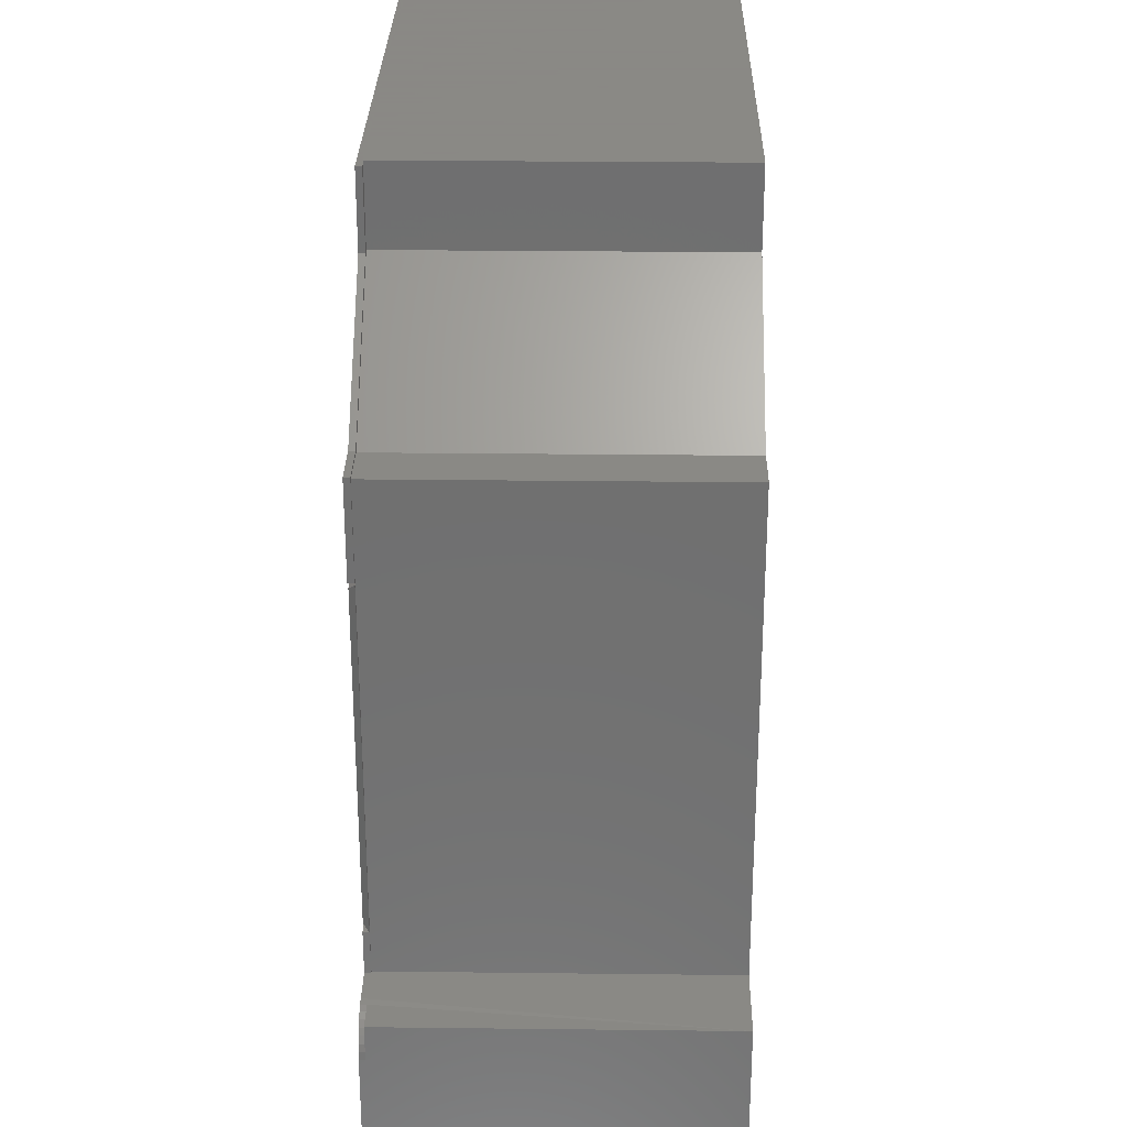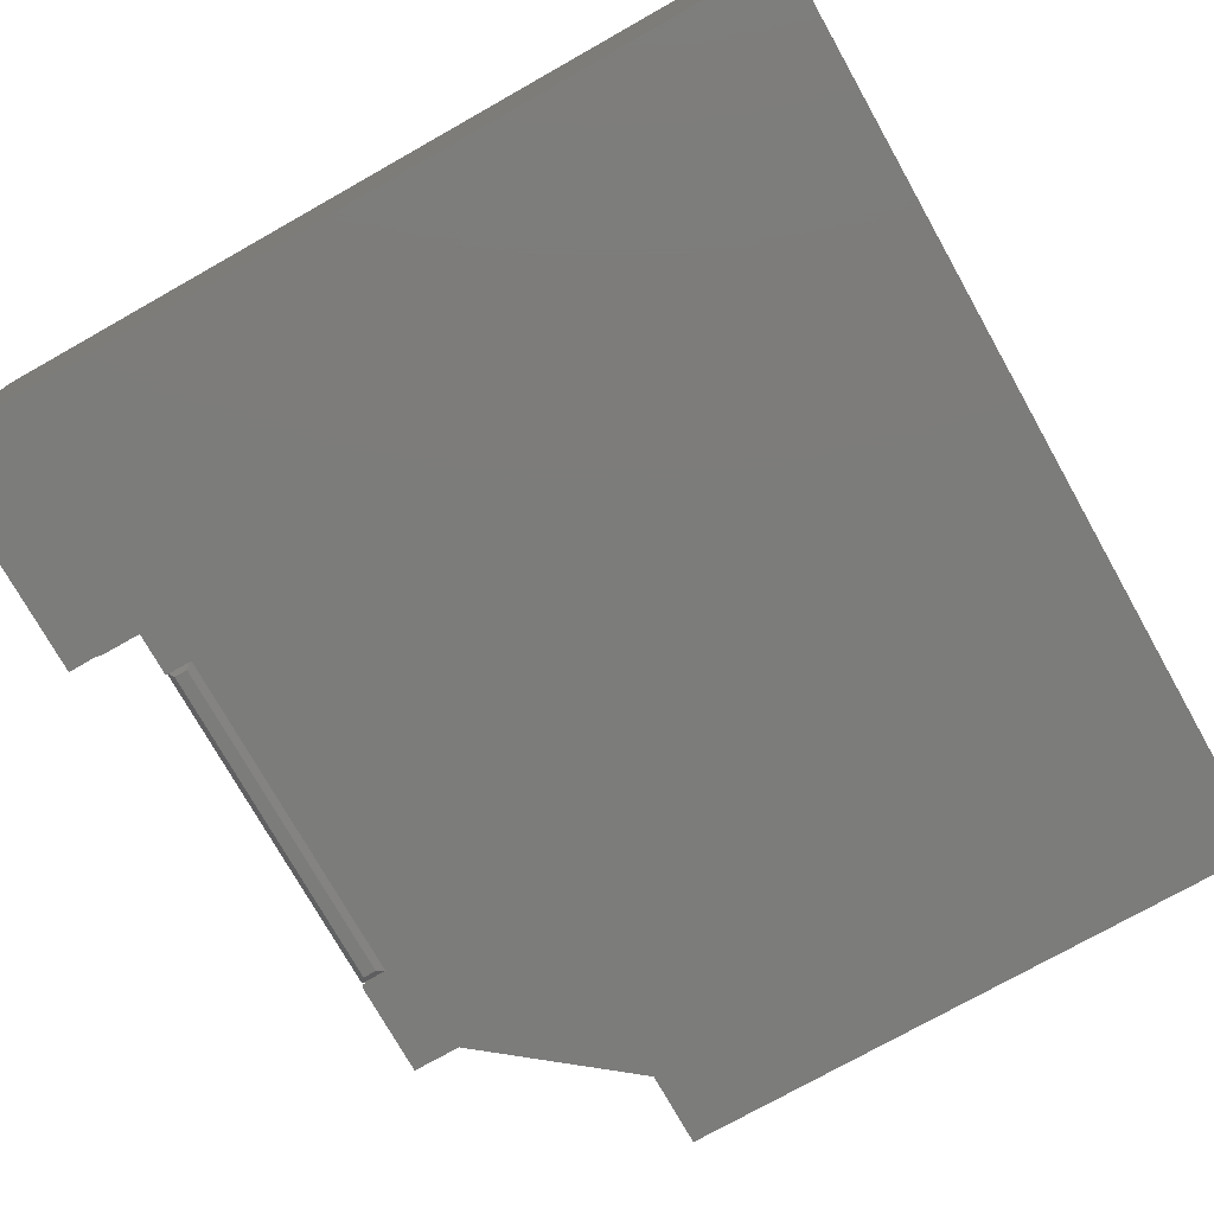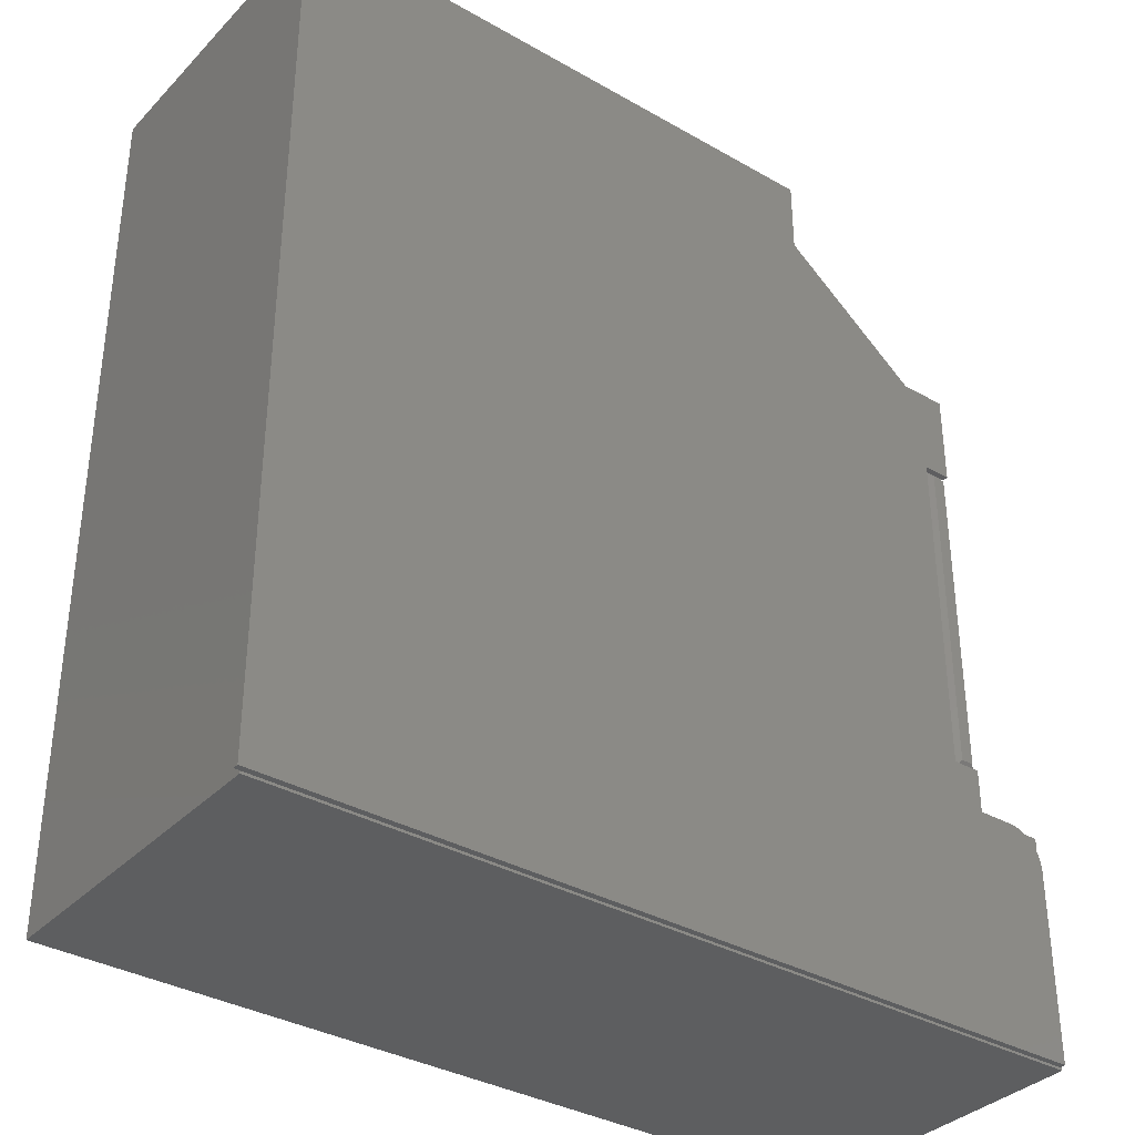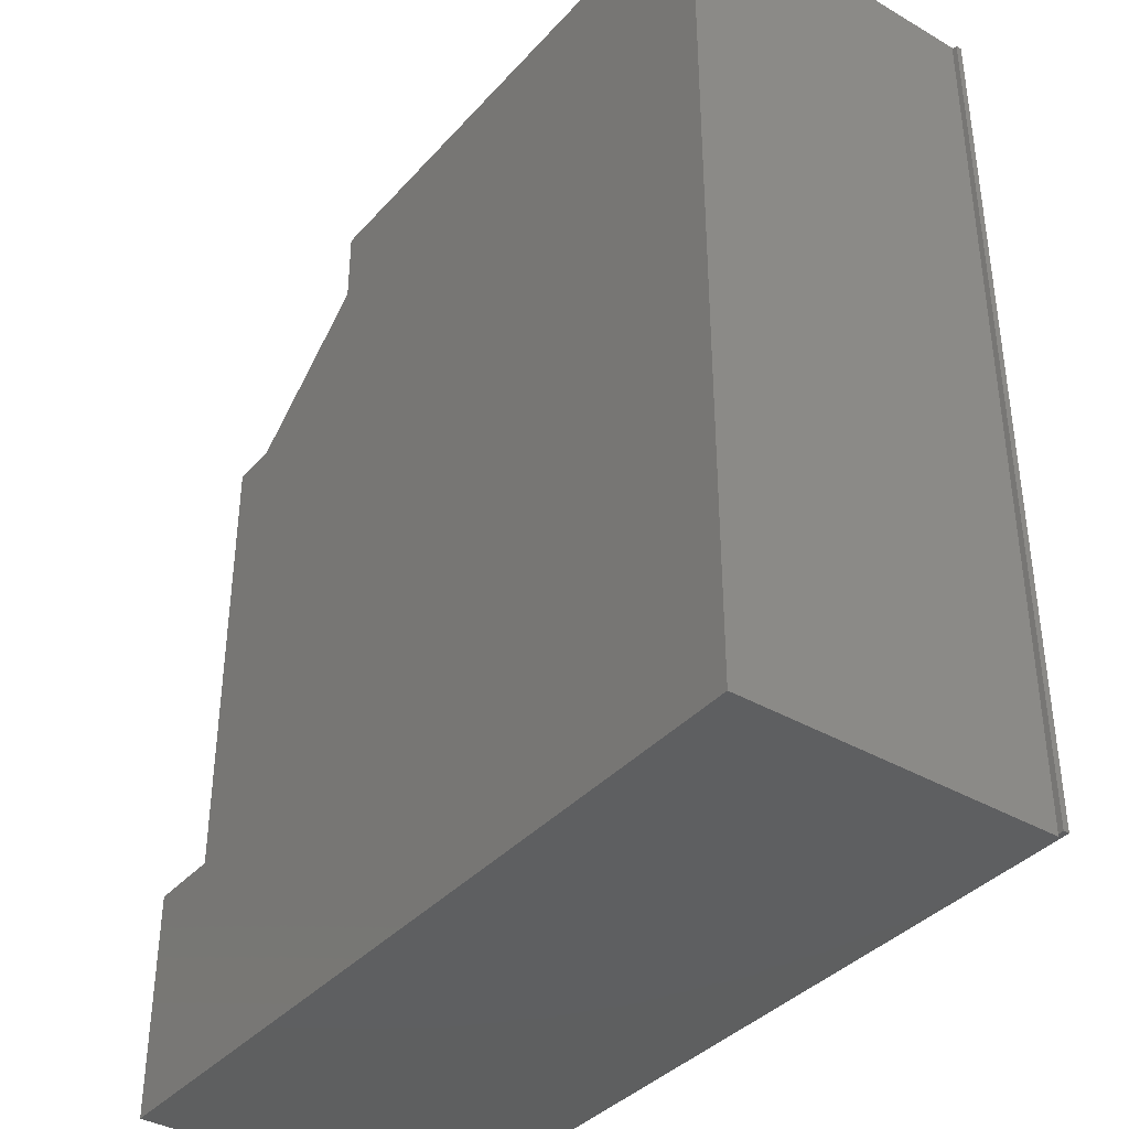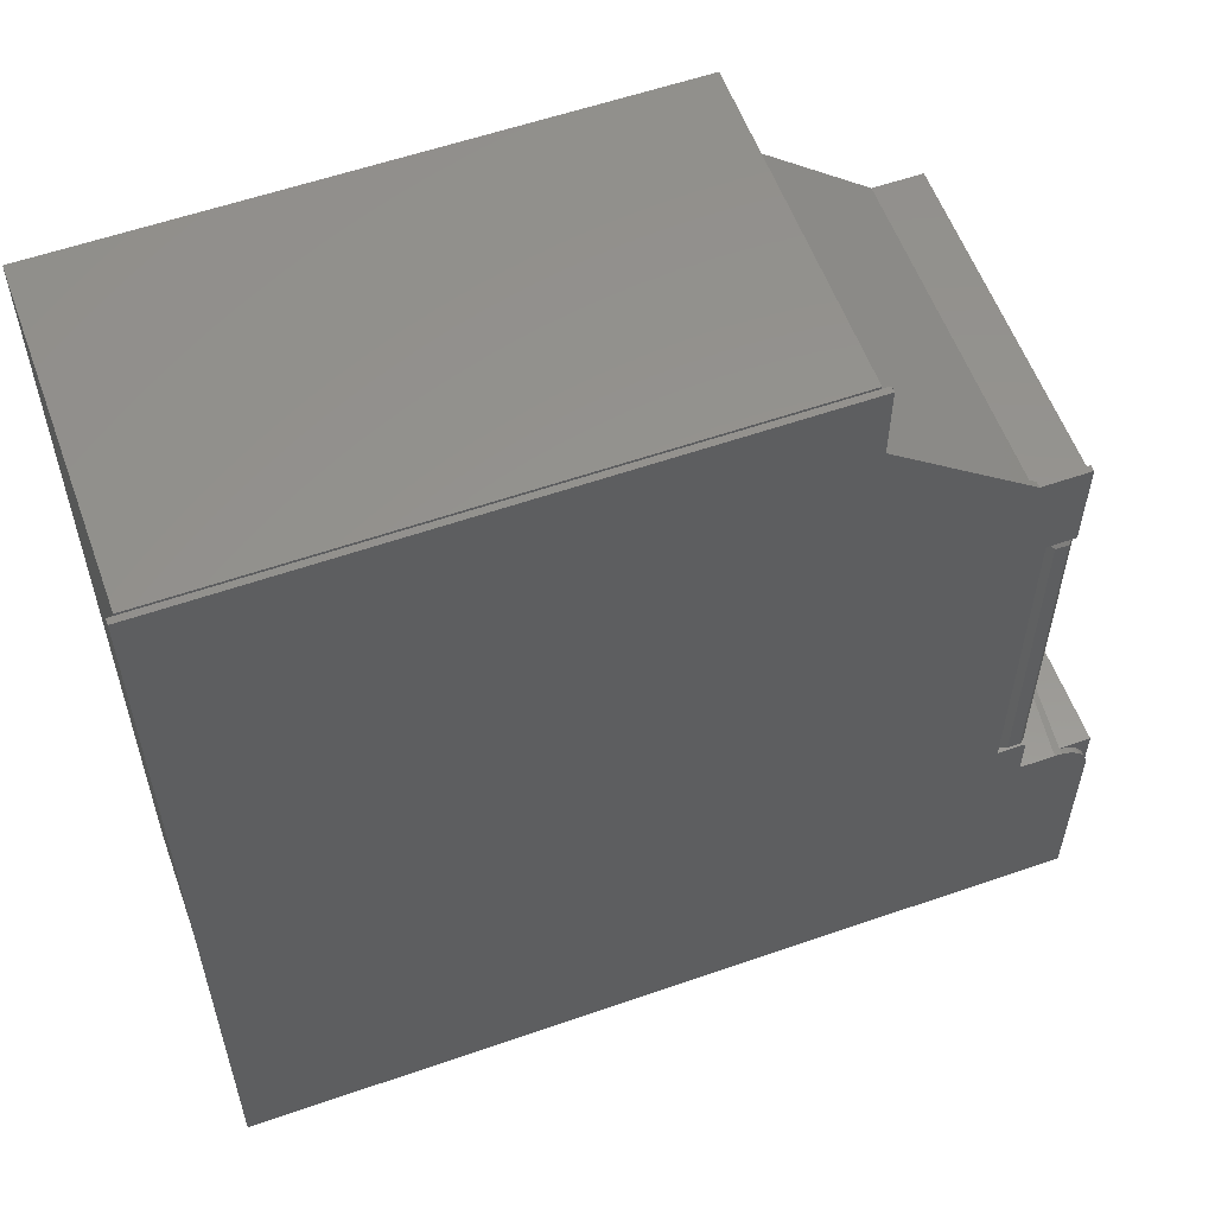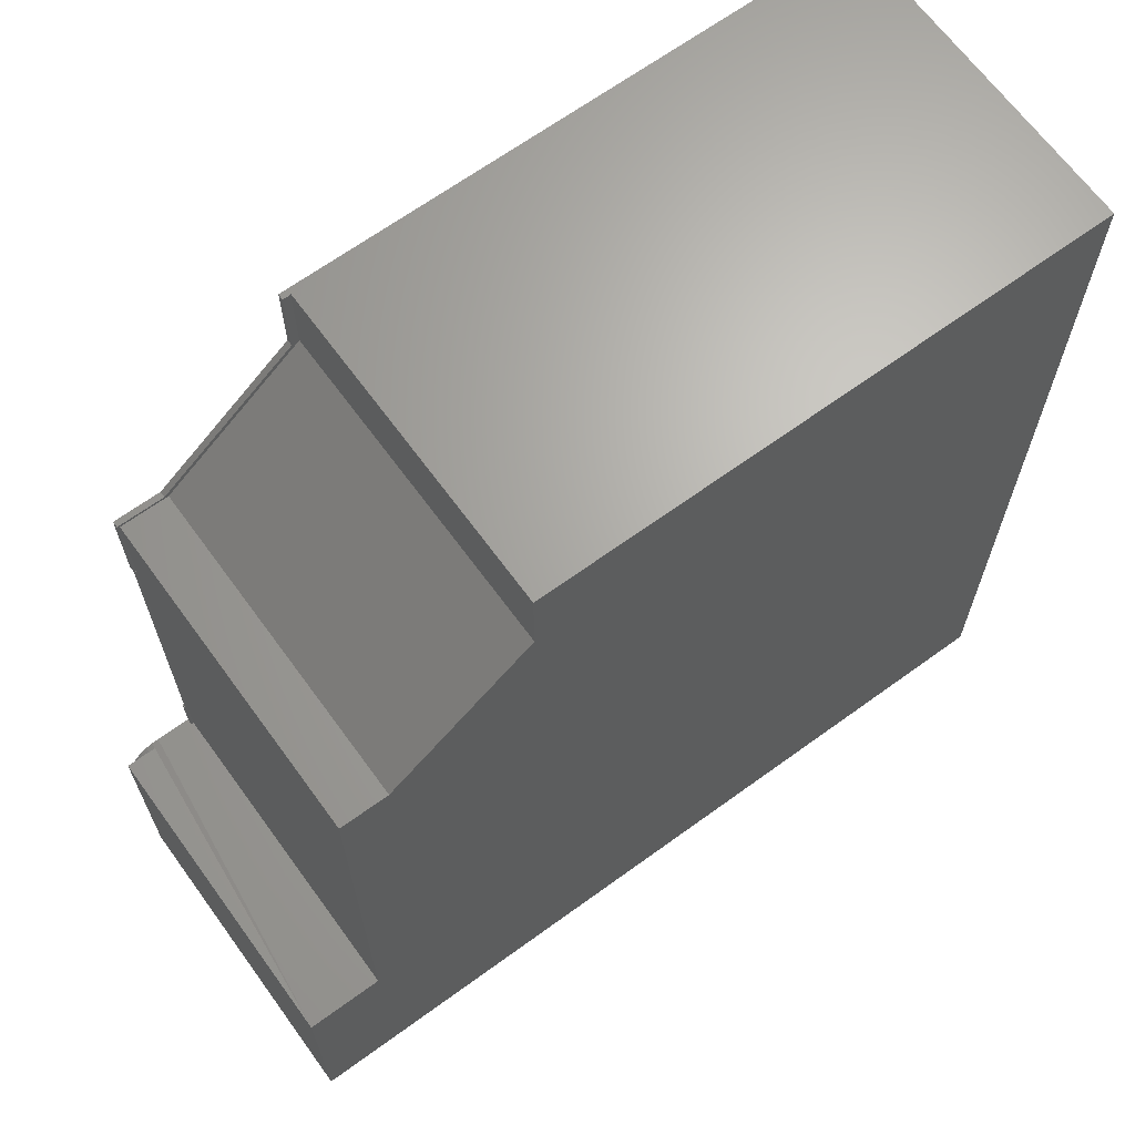
<metadata>
{"format":"stl","ext":"stl","renderer":"f3d","projection":"perspective","resolution":1024,"background":"white","views":[{"elev":27.9,"azim":-89.0,"up":"+Y"},{"elev":-75.5,"azim":29.4,"up":"+Z"},{"elev":-35.2,"azim":142.8,"up":"+Y"},{"elev":-37.8,"azim":53.5,"up":"+Y"},{"elev":57.4,"azim":160.1,"up":"+Y"},{"elev":66.5,"azim":-36.1,"up":"+Y"}]}
</metadata>
<code>
# stl→obj: 80 verts, 156 faces
v -0.6125 -0.125 0.4297
v -0.5716 -0.1259 0.007812
v -0.6125 -0.125 0.007812
v -0.5625 -0.125 0
v -0.5156 -0.125 0.007812
v -0.5156 -0.125 0
v -0.5625 -0.125 0.007812
v -0.5125 -0.125 0.4297
v -0.5125 -0.125 0.007812
v 0.475 -0.425 0.4297
v 0.475 0.7375 0.4297
v -0.2625 0.7375 0.4297
v -0.2625 0.6375 0.4297
v -0.45 0.4875 0.4297
v -0.5125 0.4875 0.4297
v -0.5125 0.425 0.4297
v -0.5125 -0.075 0.4297
v -0.6125 -0.425 0.4297
v -0.6125 -0.425 0.007812
v -0.5125 0.3692 0.007812
v -0.4791 0.3692 0.007812
v -0.5125 0.3672 0.007812
v -0.4834 0.3672 0.007812
v -0.4834 -0.06891 0.007812
v -0.4791 -0.06891 0.007812
v -0.6094 -0.4219 0.007812
v 0.475 -0.4219 0.007812
v 0.475 -0.425 0.007812
v -0.5804 -0.1286 0.007812
v -0.5885 -0.1329 0.007812
v -0.5956 -0.1387 0.007812
v -0.6015 -0.1458 0.007812
v -0.6058 -0.1539 0.007812
v -0.6085 -0.1627 0.007812
v -0.6094 -0.1719 0.007812
v -0.2625 0.7344 0.007812
v -0.2625 0.7375 0.007812
v 0.475 0.7344 0.007812
v 0.475 0.7375 0.007812
v 0.4824 -0.4219 0.007812
v 0.4824 0.7344 0.007812
v -0.5125 0.425 0.007812
v -0.5156 0.3692 0.007812
v -0.5156 0.491 0.007812
v -0.5125 0.4875 0.007812
v -0.45 0.4875 0.007812
v -0.4548 0.491 0.007812
v -0.2625 0.6375 0.007812
v -0.2722 0.637 0.007812
v -0.2722 0.7344 0.007812
v -0.5156 -0.1176 0.007812
v -0.5125 -0.075 0.007812
v -0.5156 -0.06891 0.007812
v -0.5156 0.3672 0.007812
v -0.5156 -0.1176 0
v -0.4848 -0.06891 0.006414
v -0.4791 -0.06891 0
v -0.5156 -0.06891 0
v -0.5142 -0.06891 0.006414
v -0.4791 0.3692 0
v -0.5156 0.3692 0
v 0.4824 0.7344 0
v -0.2722 0.7344 0
v -0.4912 0.3594 0
v -0.5078 0.3594 0
v -0.4912 -0.0625 0
v -0.6094 -0.1719 0
v -0.6085 -0.1627 0
v -0.6058 -0.1539 0
v -0.6015 -0.1458 0
v -0.5956 -0.1387 0
v -0.5885 -0.1329 0
v -0.5804 -0.1286 0
v -0.5716 -0.1259 0
v -0.6094 -0.4219 0
v 0.4824 -0.4219 0
v -0.2722 0.637 0
v -0.5156 0.491 0
v -0.4548 0.491 0
v -0.5078 -0.0625 0
f 1 2 3
f 4 5 6
f 4 7 5
f 7 1 5
f 2 1 7
f 8 5 1
f 8 9 5
f 10 11 12
f 10 12 13
f 10 13 14
f 10 14 15
f 10 15 16
f 10 16 17
f 10 17 8
f 10 8 1
f 10 1 18
f 3 19 1
f 1 19 18
f 20 21 22
f 21 23 22
f 23 21 24
f 21 25 24
f 26 27 19
f 27 28 19
f 3 2 29
f 3 29 30
f 3 30 31
f 3 31 32
f 3 32 33
f 3 33 34
f 3 34 35
f 3 35 26
f 3 26 19
f 36 37 38
f 38 37 39
f 27 40 38
f 38 40 41
f 42 43 20
f 44 43 42
f 44 42 45
f 44 45 46
f 47 44 46
f 47 46 48
f 47 48 49
f 49 48 50
f 50 48 36
f 51 9 52
f 51 5 9
f 53 51 52
f 53 52 22
f 53 22 54
f 51 55 5
f 5 55 6
f 25 56 24
f 25 57 56
f 58 53 59
f 58 59 56
f 58 56 57
f 21 60 25
f 25 60 57
f 61 20 43
f 61 60 20
f 20 60 21
f 62 38 41
f 62 63 38
f 63 36 38
f 63 50 36
f 22 23 64
f 22 64 65
f 22 65 54
f 64 23 66
f 66 23 24
f 66 24 56
f 67 35 68
f 68 35 34
f 68 34 69
f 69 34 33
f 69 33 70
f 70 33 32
f 70 32 71
f 71 32 31
f 71 31 72
f 72 31 30
f 72 30 73
f 73 30 29
f 73 29 74
f 74 29 2
f 74 2 4
f 4 2 7
f 35 67 26
f 26 67 75
f 76 40 27
f 76 27 26
f 76 26 75
f 17 52 8
f 8 52 9
f 16 42 20
f 17 16 20
f 17 20 22
f 17 22 52
f 15 45 16
f 16 45 42
f 46 45 14
f 14 45 15
f 48 46 13
f 13 46 14
f 37 13 12
f 37 36 13
f 13 36 48
f 10 28 27
f 10 27 11
f 11 27 38
f 11 38 39
f 11 39 12
f 12 39 37
f 18 19 10
f 10 19 28
f 77 63 62
f 73 74 4
f 76 75 67
f 57 60 62
f 57 62 76
f 57 76 6
f 57 6 55
f 57 55 58
f 60 61 78
f 60 78 79
f 60 79 77
f 60 77 62
f 6 76 67
f 6 67 68
f 6 68 69
f 6 69 70
f 6 70 71
f 6 71 72
f 6 72 73
f 6 73 4
f 44 78 43
f 43 78 61
f 47 79 44
f 44 79 78
f 49 77 47
f 47 77 79
f 50 63 49
f 49 63 77
f 40 76 41
f 41 76 62
f 54 65 80
f 54 80 59
f 54 59 53
f 59 80 56
f 56 80 66
f 53 58 51
f 51 58 55
f 80 65 66
f 66 65 64

</code>
